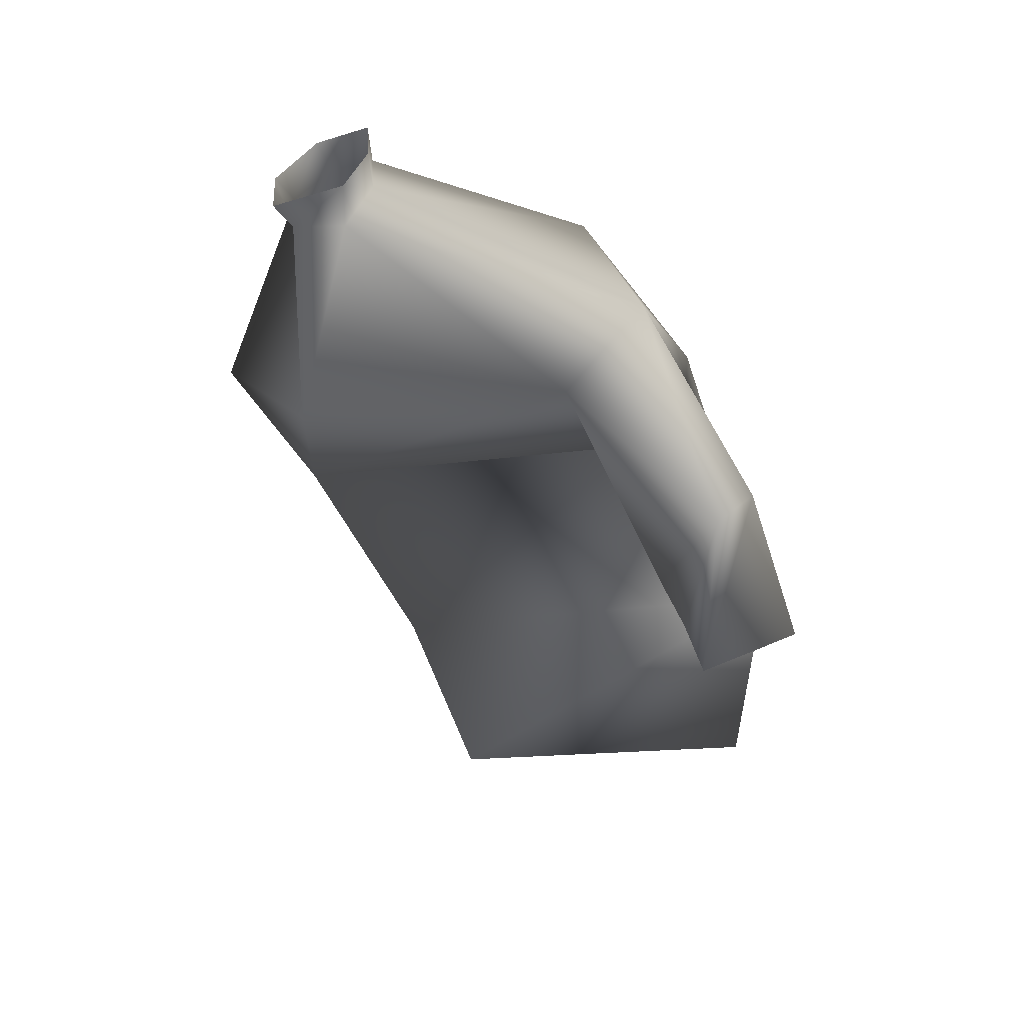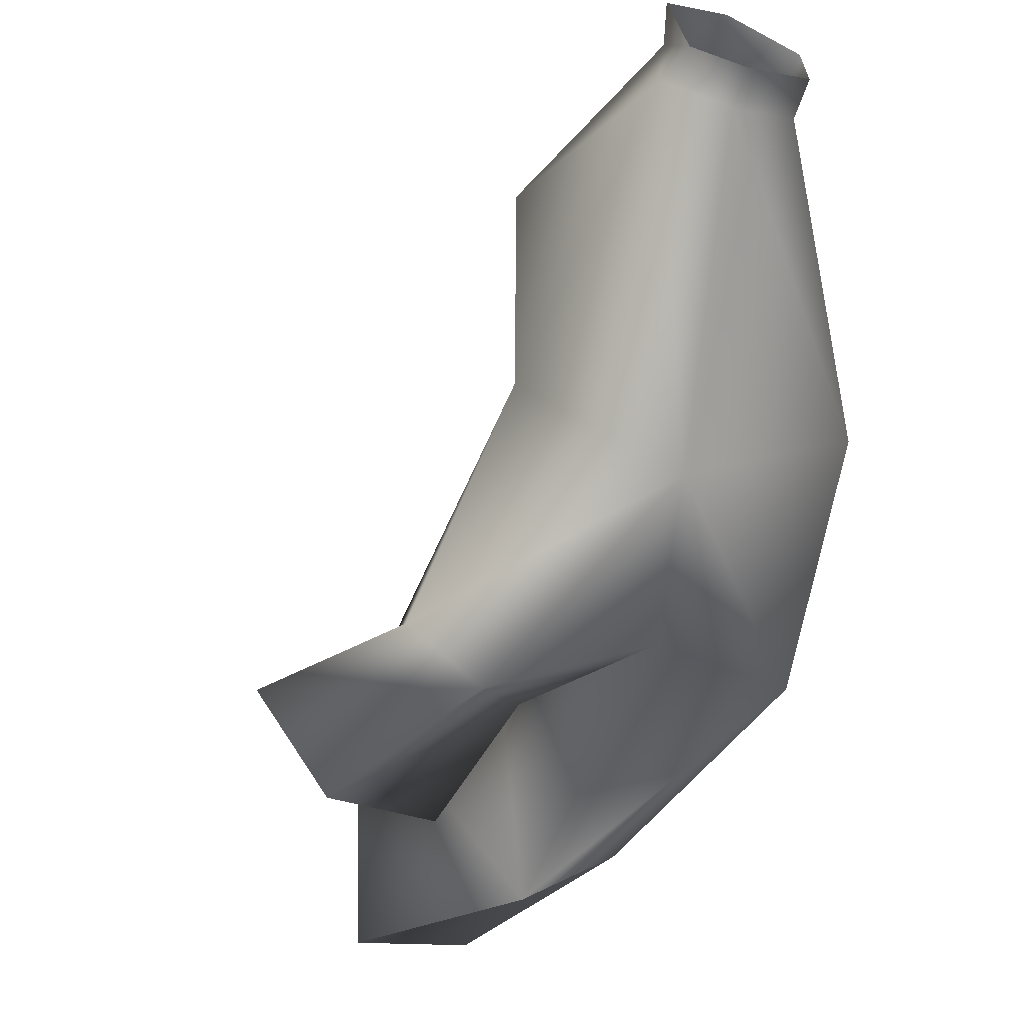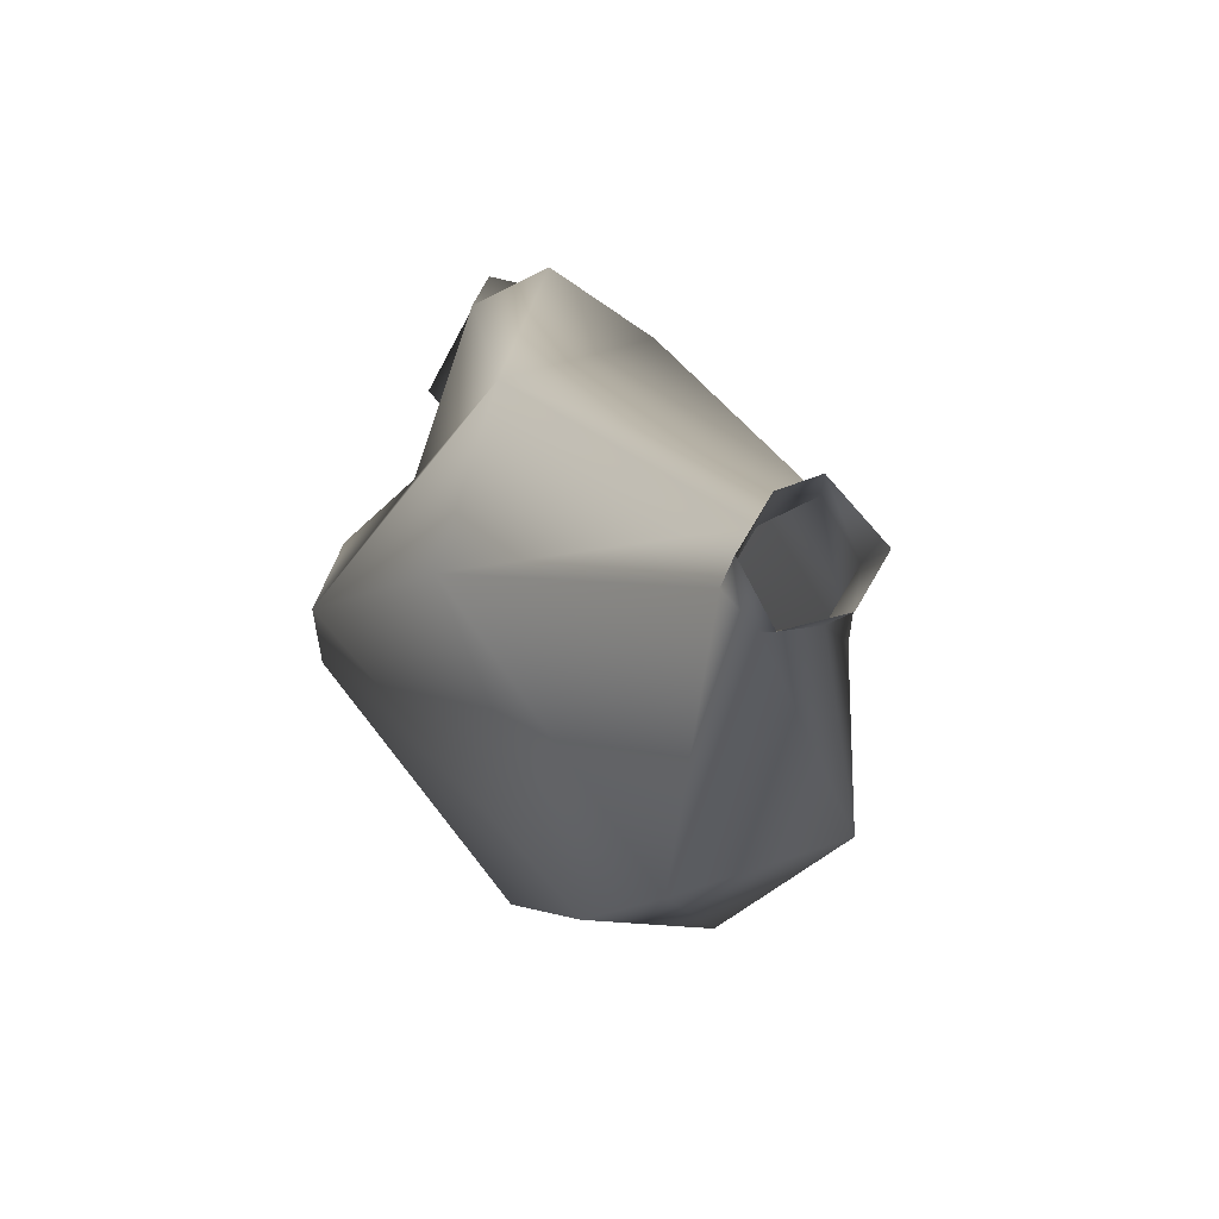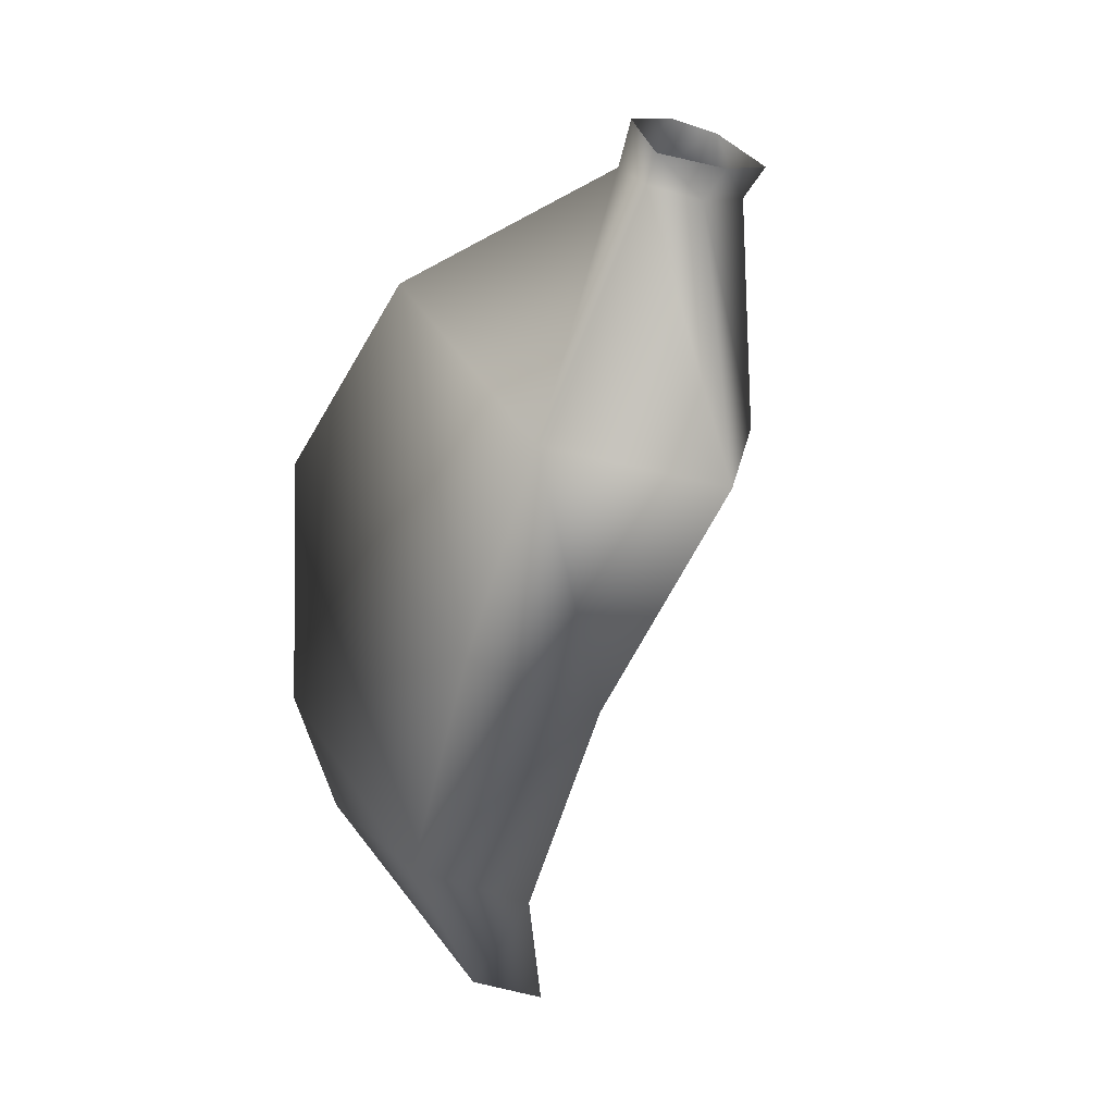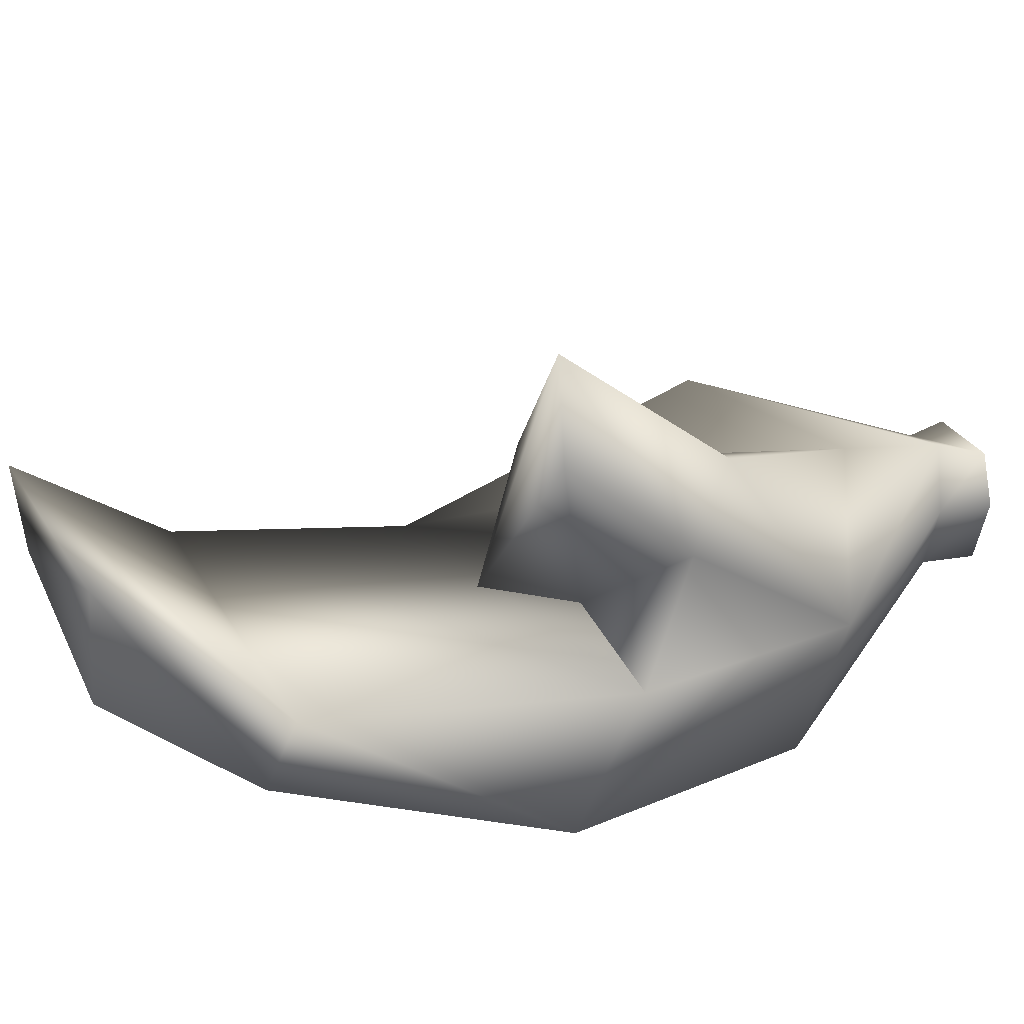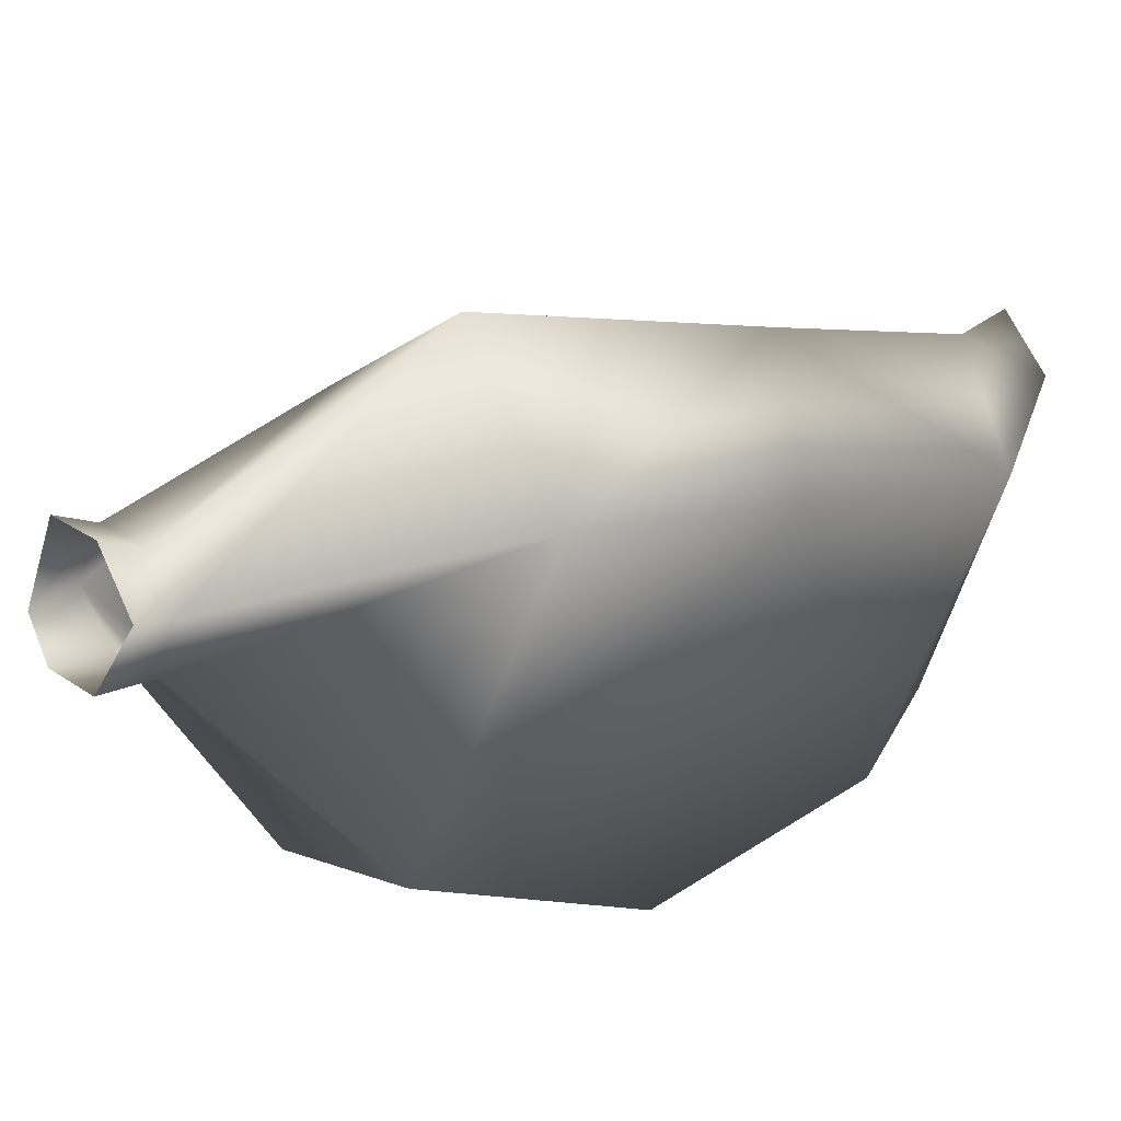
<metadata>
{"format":"obj","ext":"obj","renderer":"f3d","projection":"perspective","resolution":1024,"background":"white","views":[{"elev":35.8,"azim":100.6,"up":"+Y"},{"elev":-34.4,"azim":151.1,"up":"+Z"},{"elev":69.5,"azim":-45.9,"up":"+Y"},{"elev":11.9,"azim":-34.6,"up":"+Y"},{"elev":-68.5,"azim":79.2,"up":"+Z"},{"elev":41.6,"azim":-131.7,"up":"+Z"}]}
</metadata>
<code>
v -6 10 0
v -6 8 5
v -7 6 4
v -7 6 4
v -6 7 0
v -6 10 0
v -6 7 0
v -7 6 4
v -6 -9 4
v -6 -9 4
v -2 -2 -16
v -6 7 0
v -13 11 0
v -14 8 0
v -14 7 3
v -14 7 3
v -14 9 4
v -13 11 0
v -14 8 0
v -22 0 -14
v -25 -8 7
v -25 -8 7
v -14 7 3
v -14 8 0
v -22 0 -14
v -26 -13 -22
v -27 -22 2
v -27 -22 2
v -25 -8 7
v -22 0 -14
v -6 10 0
v -6 7 0
v -10 8 -1
v -10 8 -1
v -9 11 -1
v -6 10 0
v -6 7 0
v -2 -2 -16
v -11 0 -20
v -11 0 -20
v -10 8 -1
v -6 7 0
v 4 -20 -27
v -2 -21 -25
v -8 -22 -31
v -8 -22 -31
v 0 -19 -33
v 4 -20 -27
v -9 11 -1
v -10 8 -1
v -14 8 0
v -14 8 0
v -13 11 0
v -9 11 -1
v -10 8 -1
v -11 0 -20
v -22 0 -14
v -22 0 -14
v -14 8 0
v -10 8 -1
v -11 0 -20
v -16 -11 -23
v -26 -13 -22
v -26 -13 -22
v -22 0 -14
v -11 0 -20
v -13 -42 -29
v -16 -50 -6
v -21 -48 -7
v -21 -48 -7
v -20 -41 -28
v -13 -42 -29
v -6 -9 4
v -7 6 4
v -11 6 5
v -11 6 5
v -14 -11 12
v -6 -9 4
v -7 6 4
v -6 8 5
v -10 8 6
v -10 8 6
v -11 6 5
v -7 6 4
v -21 -25 8
v -14 -11 12
v -25 -8 7
v -25 -8 7
v -27 -22 2
v -21 -25 8
v -14 -11 12
v -11 6 5
v -14 7 3
v -14 7 3
v -25 -8 7
v -14 -11 12
v -11 6 5
v -10 8 6
v -14 9 4
v -14 9 4
v -14 7 3
v -11 6 5
v -27 -22 2
v -26 -13 -22
v -25 -31 -25
v -25 -31 -25
v -27 -38 -5
v -27 -22 2
v -26 -13 -22
v -16 -11 -23
v -18 -30 -30
v -18 -30 -30
v -25 -31 -25
v -26 -13 -22
v -16 -11 -23
v -21 -25 8
v -21 -40 0
v -21 -40 0
v -18 -30 -30
v -16 -11 -23
v -21 -25 8
v -27 -22 2
v -27 -38 -5
v -27 -38 -5
v -21 -40 0
v -21 -25 8
v -18 -30 -30
v -21 -40 0
v -16 -50 -6
v -16 -50 -6
v -13 -42 -29
v -18 -30 -30
v -21 -40 0
v -27 -38 -5
v -21 -48 -7
v -21 -48 -7
v -16 -50 -6
v -21 -40 0
v -27 -38 -5
v -25 -31 -25
v -20 -41 -28
v -20 -41 -28
v -21 -48 -7
v -27 -38 -5
v -25 -31 -25
v -18 -30 -30
v -13 -42 -29
v -13 -42 -29
v -20 -41 -28
v -25 -31 -25
v -2 -2 -16
v -9 -11 -18
v -3 -18 -23
v -3 -18 -23
v 0 -10 -27
v -2 -2 -16
v -11 0 -20
v -2 -2 -16
v 0 -10 -27
v 0 -10 -27
v -5 -11 -29
v -11 0 -20
v -9 -11 -18
v -16 -11 -23
v -10 -16 -26
v -10 -16 -26
v -3 -18 -23
v -9 -11 -18
v -16 -11 -23
v -11 0 -20
v -5 -11 -29
v -5 -11 -29
v -10 -16 -26
v -16 -11 -23
v 0 -10 -27
v -3 -18 -23
v -2 -21 -25
v -2 -21 -25
v 4 -20 -27
v 0 -10 -27
v -3 -18 -23
v -10 -16 -26
v -8 -22 -31
v -8 -22 -31
v -2 -21 -25
v -3 -18 -23
v -10 -16 -26
v -5 -11 -29
v 0 -19 -33
v 0 -19 -33
v -8 -22 -31
v -10 -16 -26
v -5 -11 -29
v 0 -10 -27
v 4 -20 -27
v 4 -20 -27
v 0 -19 -33
v -5 -11 -29
v -14 -11 12
v -21 -25 8
v -6 -9 4
v -2 -2 -16
v -6 -9 4
v -21 -25 8
v -2 -2 -16
v -21 -25 8
v -9 -11 -18
v -9 -11 -18
v -21 -25 8
v -16 -11 -23
f 1 2 3
f 4 5 6
f 7 8 9
f 10 11 12
f 13 14 15
f 16 17 18
f 19 20 21
f 22 23 24
f 25 26 27
f 28 29 30
f 31 32 33
f 34 35 36
f 37 38 39
f 40 41 42
f 43 44 45
f 46 47 48
f 49 50 51
f 52 53 54
f 55 56 57
f 58 59 60
f 61 62 63
f 64 65 66
f 67 68 69
f 70 71 72
f 73 74 75
f 76 77 78
f 79 80 81
f 82 83 84
f 85 86 87
f 88 89 90
f 91 92 93
f 94 95 96
f 97 98 99
f 100 101 102
f 103 104 105
f 106 107 108
f 109 110 111
f 112 113 114
f 115 116 117
f 118 119 120
f 121 122 123
f 124 125 126
f 127 128 129
f 130 131 132
f 133 134 135
f 136 137 138
f 139 140 141
f 142 143 144
f 145 146 147
f 148 149 150
f 151 152 153
f 154 155 156
f 157 158 159
f 160 161 162
f 163 164 165
f 166 167 168
f 169 170 171
f 172 173 174
f 175 176 177
f 178 179 180
f 181 182 183
f 184 185 186
f 187 188 189
f 190 191 192
f 193 194 195
f 196 197 198
f 199 200 201
f 202 203 204
f 205 206 207
f 208 209 210

</code>
